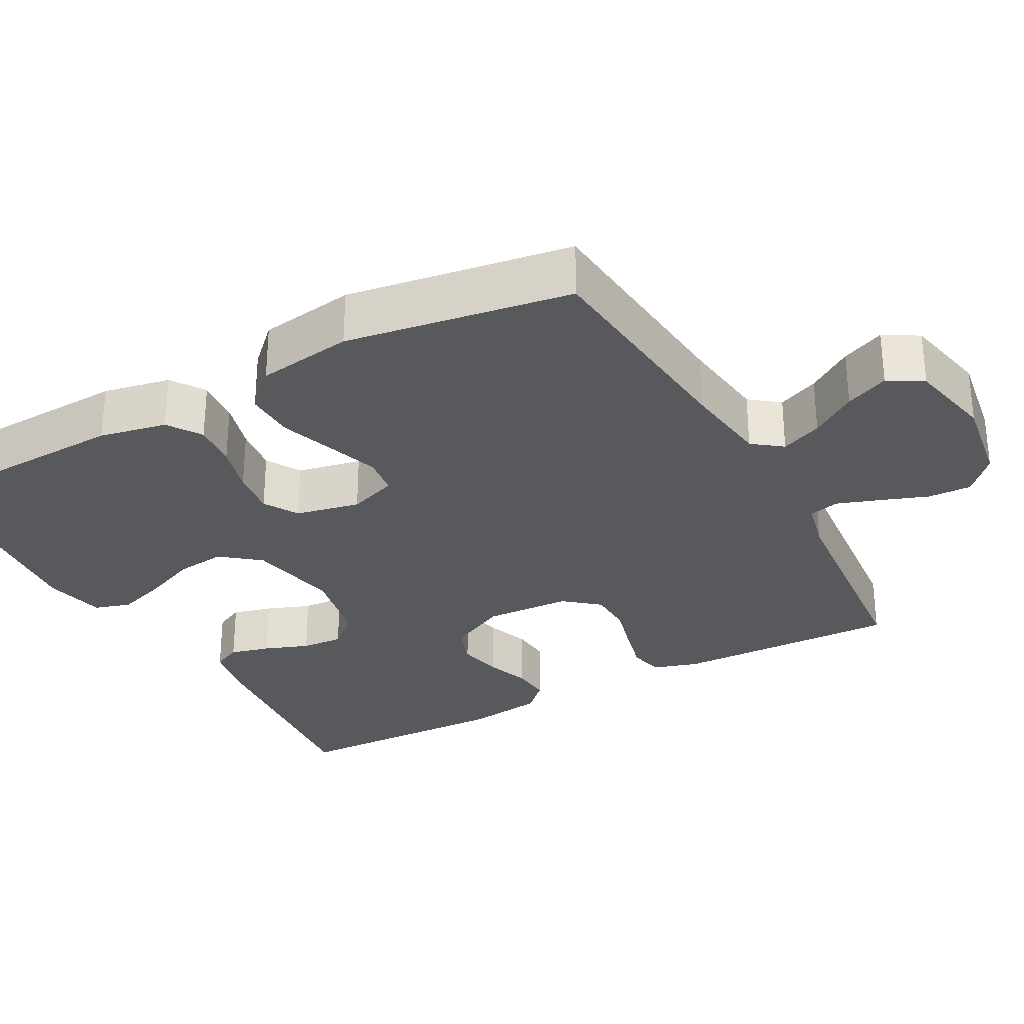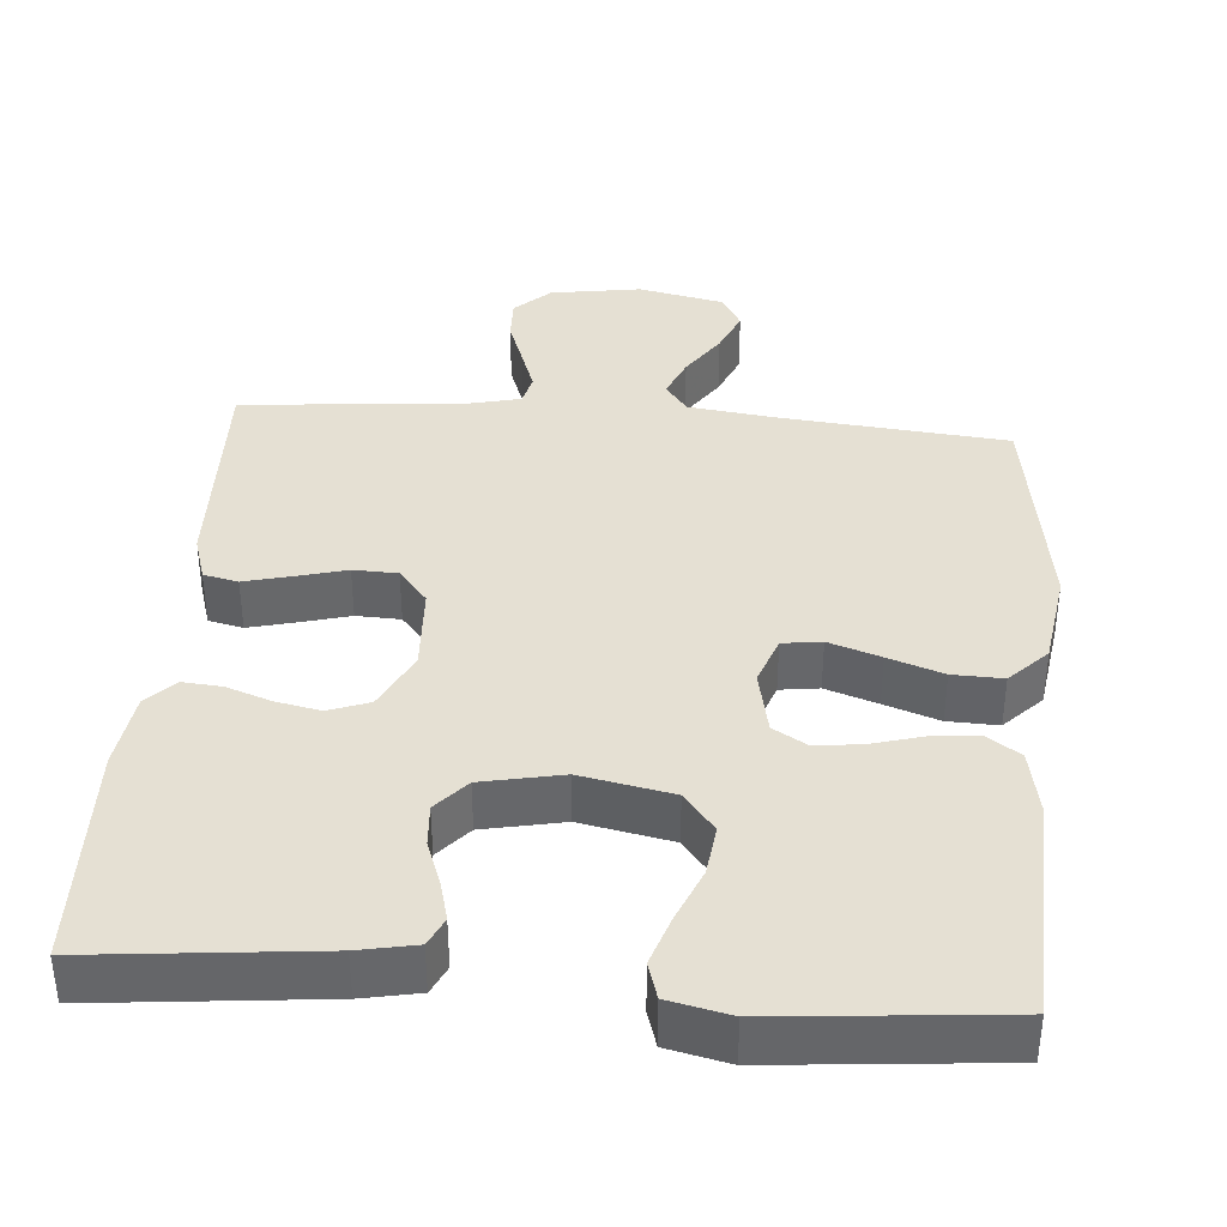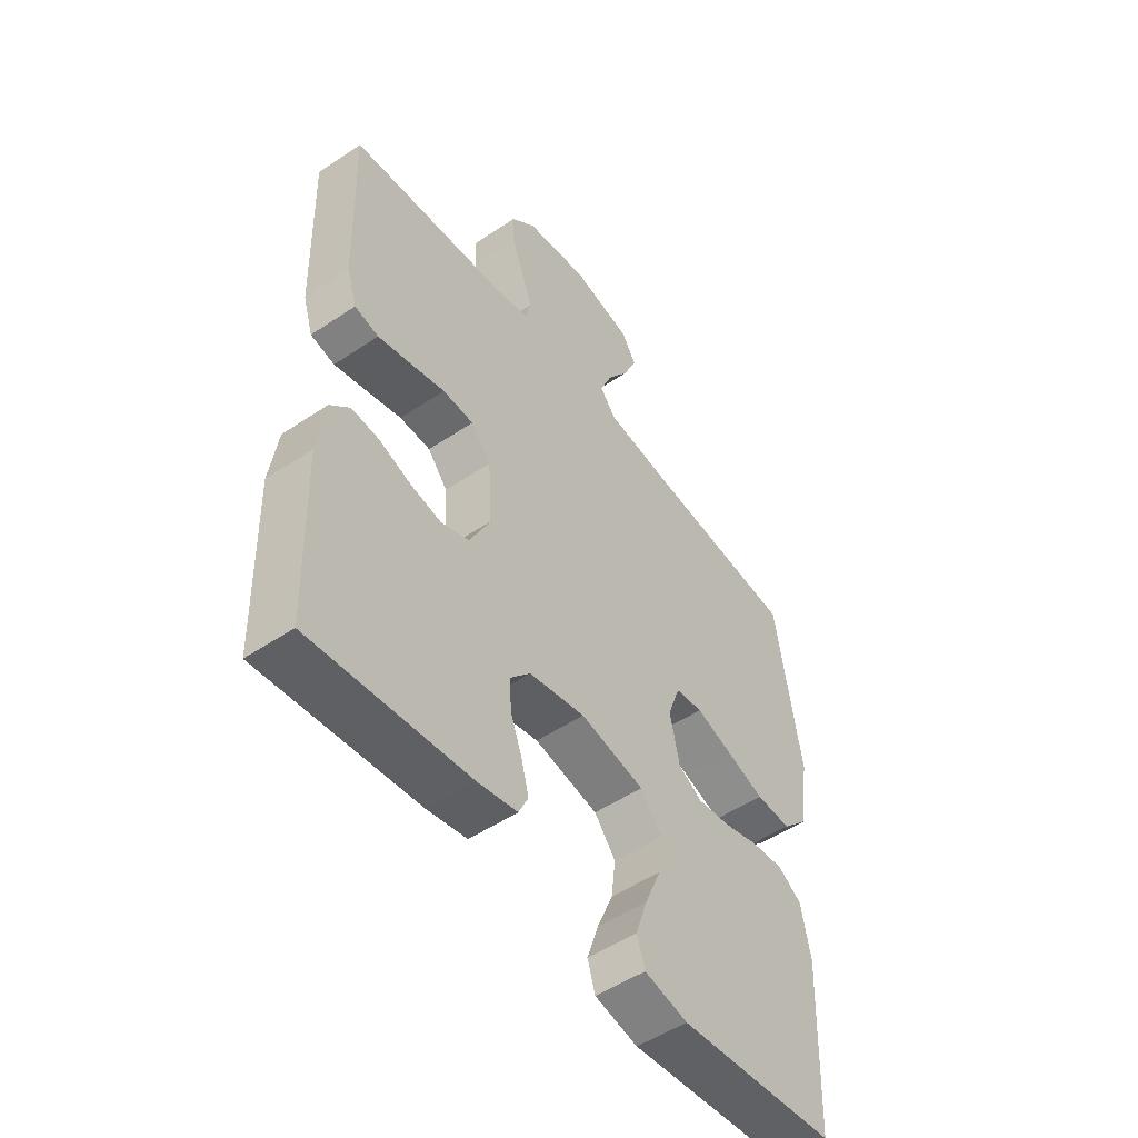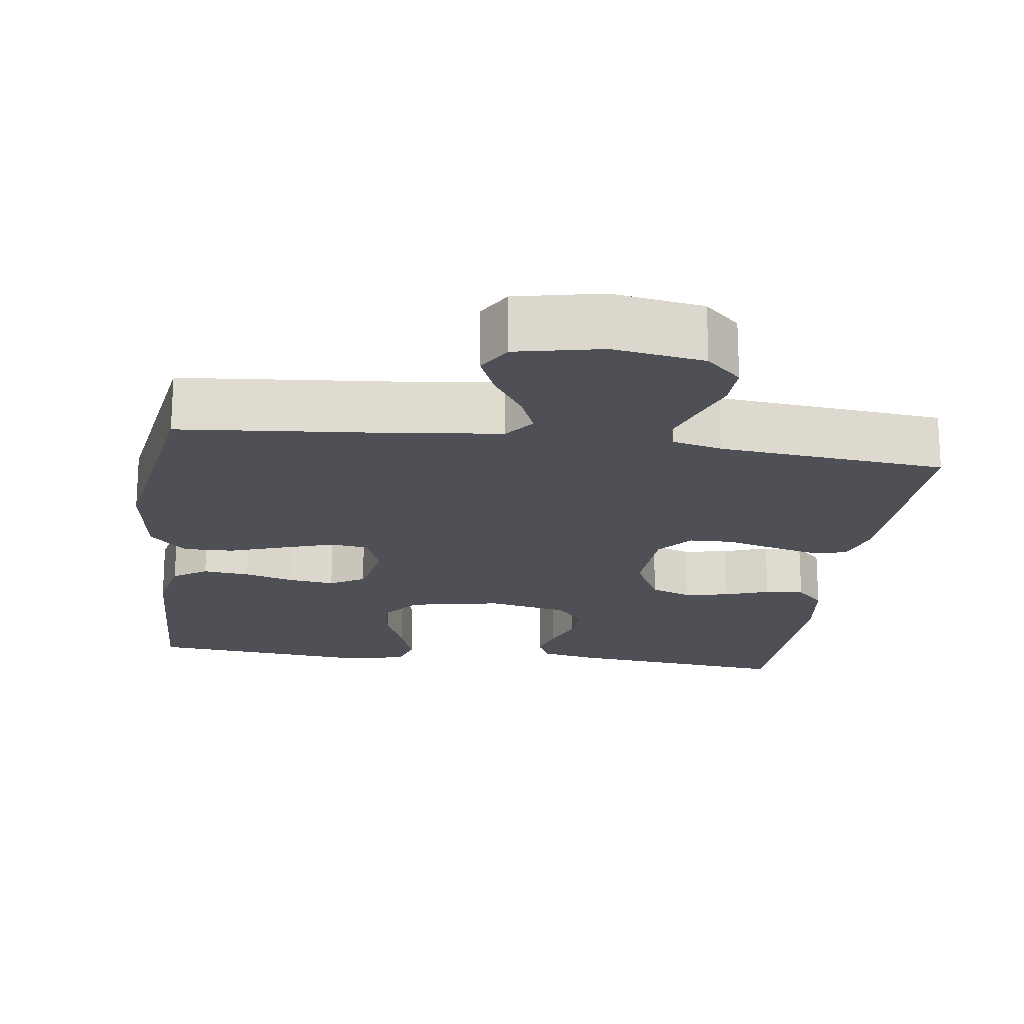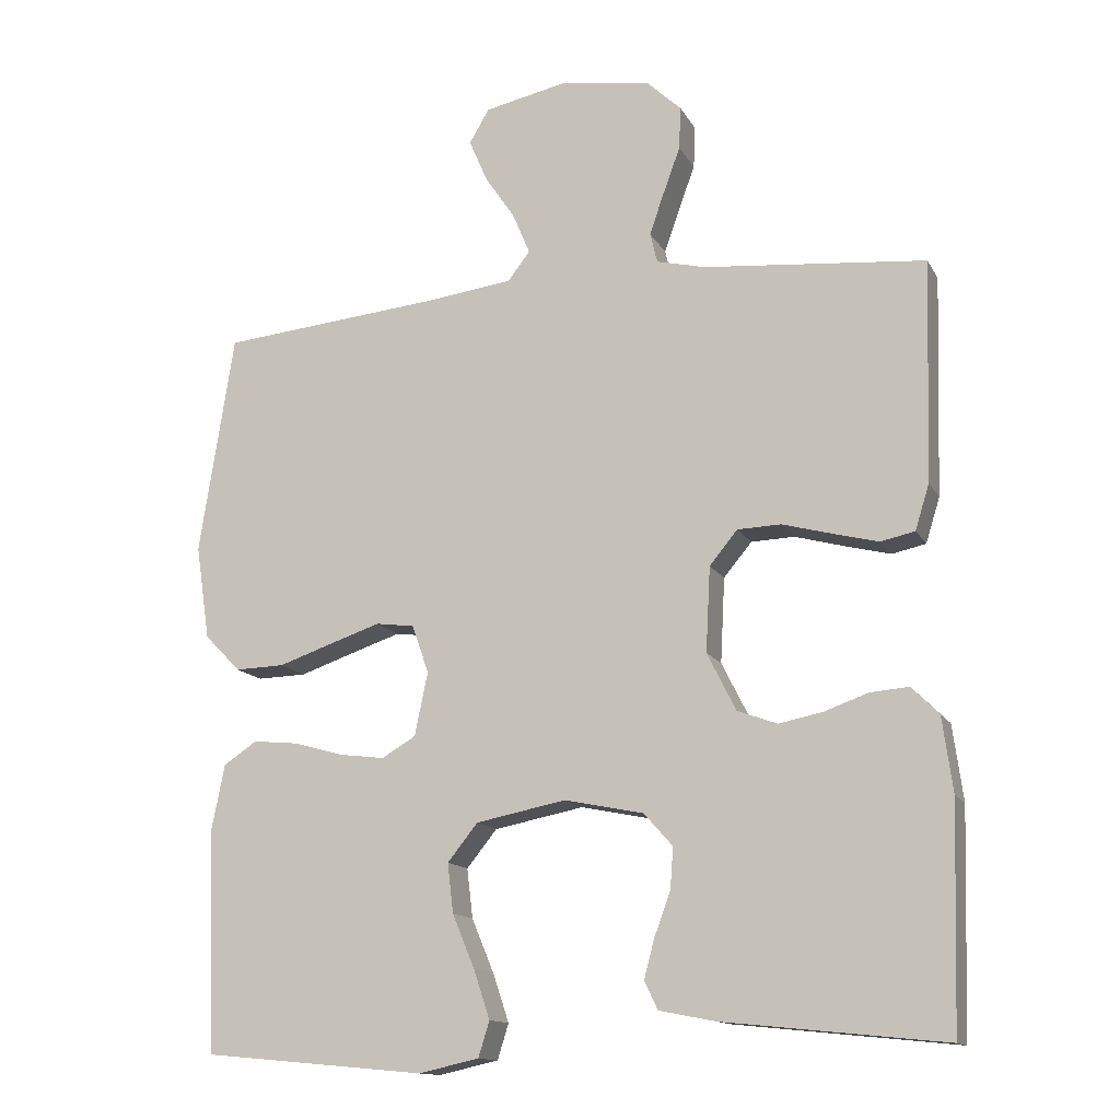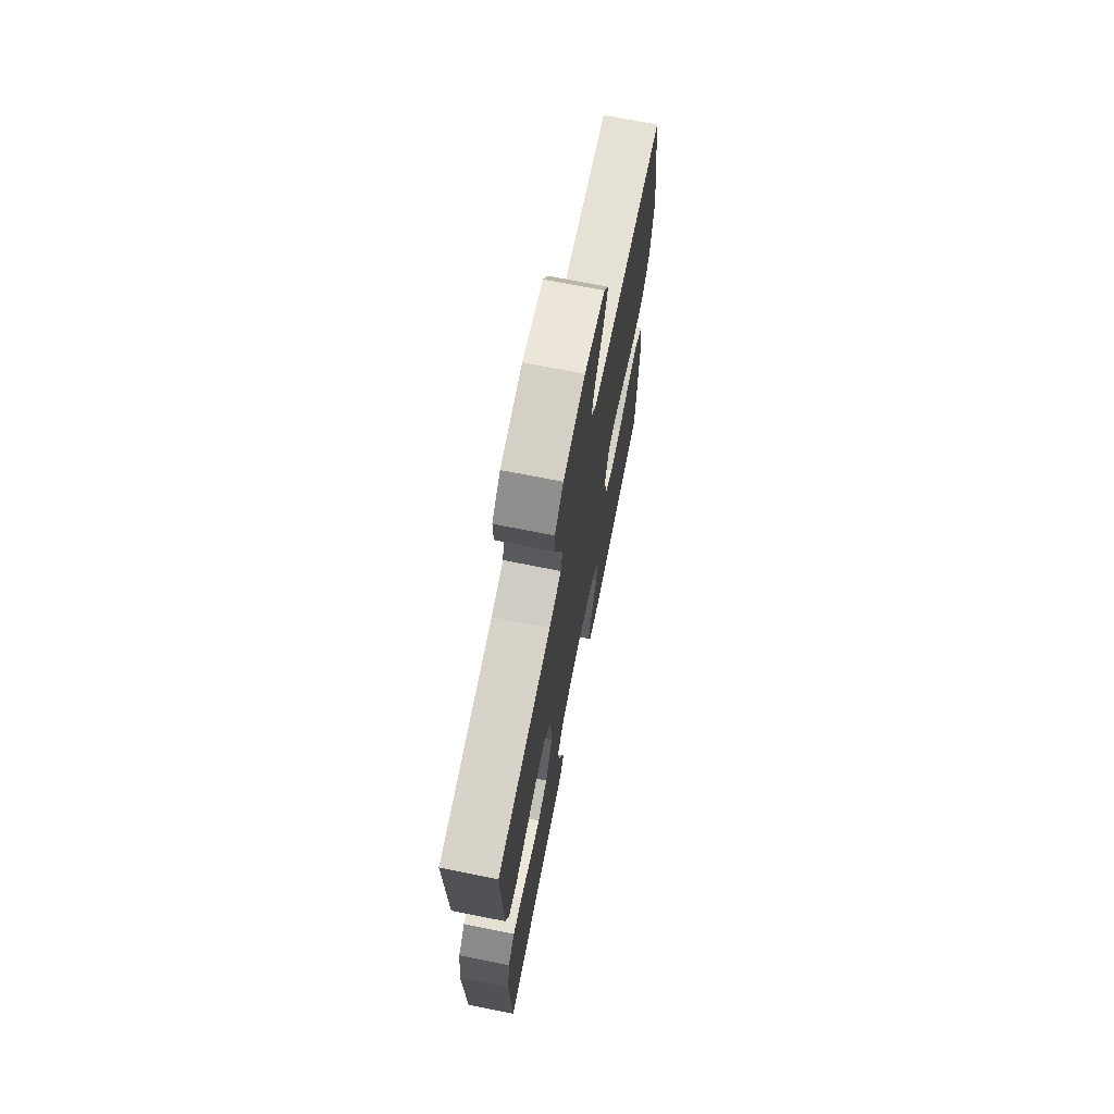
<metadata>
{"format":"obj","ext":"obj","renderer":"f3d","projection":"perspective","resolution":1024,"background":"white","views":[{"elev":-29.7,"azim":-61.3,"up":"+Y"},{"elev":38.2,"azim":-175.3,"up":"+Y"},{"elev":-51.5,"azim":126.1,"up":"+Z"},{"elev":-19.3,"azim":-7.9,"up":"+Y"},{"elev":-13.7,"azim":19.4,"up":"+Z"},{"elev":70.7,"azim":101.3,"up":"+Z"}]}
</metadata>
<code>
v 0.5 0.07 -0.5
v 0.2 0.07 -0.469
v 0.124 0.07 -0.454
v 0.106 0.07 -0.416
v 0.12 0.07 -0.363
v 0.142 0.07 -0.304
v 0.146 0.07 -0.248
v 0.107 0.07 -0.204
v 0 0.07 -0.182
v -0.122 0.07 -0.206
v -0.163 0.07 -0.257
v -0.155 0.07 -0.324
v -0.125 0.07 -0.396
v -0.103 0.07 -0.462
v -0.118 0.07 -0.51
v -0.2 0.07 -0.528
v -0.5 0.07 -0.5
v -0.512 0.07 -0.2
v -0.494 0.07 -0.11
v -0.449 0.07 -0.08
v -0.388 0.07 -0.086
v -0.321 0.07 -0.105
v -0.259 0.07 -0.113
v -0.213 0.07 -0.086
v -0.195 0.07 0
v -0.218 0.07 0.065
v -0.27 0.07 0.072
v -0.339 0.07 0.049
v -0.412 0.07 0.024
v -0.479 0.07 0.022
v -0.528 0.07 0.072
v -0.547 0.07 0.2
v -0.5 0.07 0.5
v -0.2 0.07 0.528
v -0.082 0.07 0.543
v -0.052 0.07 0.582
v -0.075 0.07 0.637
v -0.116 0.07 0.698
v -0.141 0.07 0.756
v -0.114 0.07 0.802
v 0 0.07 0.826
v 0.121 0.07 0.807
v 0.168 0.07 0.763
v 0.166 0.07 0.705
v 0.143 0.07 0.642
v 0.123 0.07 0.585
v 0.133 0.07 0.544
v 0.2 0.07 0.528
v 0.5 0.07 0.5
v 0.491 0.07 0.2
v 0.472 0.07 0.139
v 0.426 0.07 0.129
v 0.363 0.07 0.145
v 0.297 0.07 0.163
v 0.238 0.07 0.161
v 0.2 0.07 0.115
v 0.194 0.07 0
v 0.233 0.07 -0.078
v 0.287 0.07 -0.098
v 0.347 0.07 -0.086
v 0.406 0.07 -0.065
v 0.458 0.07 -0.061
v 0.495 0.07 -0.098
v 0.509 0.07 -0.2
v 0.5 0 -0.5
v 0.2 0 -0.469
v 0.124 0 -0.454
v 0.106 0 -0.416
v 0.12 0 -0.363
v 0.142 0 -0.304
v 0.146 0 -0.248
v 0.107 0 -0.204
v 0 0 -0.182
v -0.122 0 -0.206
v -0.163 0 -0.257
v -0.155 0 -0.324
v -0.125 0 -0.396
v -0.103 0 -0.462
v -0.118 0 -0.51
v -0.2 0 -0.528
v -0.5 0 -0.5
v -0.512 0 -0.2
v -0.494 0 -0.11
v -0.449 0 -0.08
v -0.388 0 -0.086
v -0.321 0 -0.105
v -0.259 0 -0.113
v -0.213 0 -0.086
v -0.195 0 0
v -0.218 0 0.065
v -0.27 0 0.072
v -0.339 0 0.049
v -0.412 0 0.024
v -0.479 0 0.022
v -0.528 0 0.072
v -0.547 0 0.2
v -0.5 0 0.5
v -0.2 0 0.528
v -0.082 0 0.543
v -0.052 0 0.582
v -0.075 0 0.637
v -0.116 0 0.698
v -0.141 0 0.756
v -0.114 0 0.802
v 0 0 0.826
v 0.121 0 0.807
v 0.168 0 0.763
v 0.166 0 0.705
v 0.143 0 0.642
v 0.123 0 0.585
v 0.133 0 0.544
v 0.2 0 0.528
v 0.5 0 0.5
v 0.491 0 0.2
v 0.472 0 0.139
v 0.426 0 0.129
v 0.363 0 0.145
v 0.297 0 0.163
v 0.238 0 0.161
v 0.2 0 0.115
v 0.194 0 0
v 0.233 0 -0.078
v 0.287 0 -0.098
v 0.347 0 -0.086
v 0.406 0 -0.065
v 0.458 0 -0.061
v 0.495 0 -0.098
v 0.509 0 -0.2
f 4 5 6
f 3 4 6
f 2 3 6
f 1 2 6
f 64 1 6
f 63 64 6
f 62 63 6
f 61 62 6
f 60 61 6
f 59 60 6 7
f 58 59 7 8
f 57 58 8 9
f 56 57 9 10
f 55 56 10
f 52 53 54
f 51 52 54
f 50 51 54
f 49 50 54
f 48 49 54
f 47 48 54 55
f 43 44 45
f 42 43 45
f 41 42 45
f 40 41 45
f 39 40 45
f 38 39 45
f 37 38 45
f 36 37 45 46
f 35 36 46 47
f 32 33 34
f 31 32 34
f 30 31 34
f 29 30 34
f 28 29 34
f 34 35 47
f 28 34 47
f 27 28 47
f 20 21 22
f 19 20 22
f 18 19 22
f 17 18 22
f 16 17 22
f 15 16 22
f 14 15 22
f 13 14 22
f 12 13 22
f 11 12 22 23
f 10 11 23 24
f 26 27 47 55
f 25 26 55 10
f 10 24 25
f 70 69 68
f 70 68 67
f 70 67 66
f 70 66 65
f 70 65 128
f 70 128 127
f 70 127 126
f 70 126 125
f 70 125 124
f 71 70 124 123
f 72 71 123 122
f 73 72 122 121
f 74 73 121 120
f 74 120 119
f 118 117 116
f 118 116 115
f 118 115 114
f 118 114 113
f 118 113 112
f 119 118 112 111
f 109 108 107
f 109 107 106
f 109 106 105
f 109 105 104
f 109 104 103
f 109 103 102
f 109 102 101
f 110 109 101 100
f 111 110 100 99
f 98 97 96
f 98 96 95
f 98 95 94
f 98 94 93
f 98 93 92
f 111 99 98
f 111 98 92
f 111 92 91
f 86 85 84
f 86 84 83
f 86 83 82
f 86 82 81
f 86 81 80
f 86 80 79
f 86 79 78
f 86 78 77
f 86 77 76
f 87 86 76 75
f 88 87 75 74
f 119 111 91 90
f 74 119 90 89
f 89 88 74
f 1 65 66 2
f 2 66 67 3
f 3 67 68 4
f 4 68 69 5
f 5 69 70 6
f 6 70 71 7
f 7 71 72 8
f 8 72 73 9
f 9 73 74 10
f 10 74 75 11
f 11 75 76 12
f 12 76 77 13
f 13 77 78 14
f 14 78 79 15
f 15 79 80 16
f 16 80 81 17
f 17 81 82 18
f 18 82 83 19
f 19 83 84 20
f 20 84 85 21
f 21 85 86 22
f 22 86 87 23
f 23 87 88 24
f 24 88 89 25
f 25 89 90 26
f 26 90 91 27
f 27 91 92 28
f 28 92 93 29
f 29 93 94 30
f 30 94 95 31
f 31 95 96 32
f 32 96 97 33
f 33 97 98 34
f 34 98 99 35
f 35 99 100 36
f 36 100 101 37
f 37 101 102 38
f 38 102 103 39
f 39 103 104 40
f 40 104 105 41
f 41 105 106 42
f 42 106 107 43
f 43 107 108 44
f 44 108 109 45
f 45 109 110 46
f 46 110 111 47
f 47 111 112 48
f 48 112 113 49
f 49 113 114 50
f 50 114 115 51
f 51 115 116 52
f 52 116 117 53
f 53 117 118 54
f 54 118 119 55
f 55 119 120 56
f 56 120 121 57
f 57 121 122 58
f 58 122 123 59
f 59 123 124 60
f 60 124 125 61
f 61 125 126 62
f 62 126 127 63
f 63 127 128 64
f 64 128 65 1

</code>
